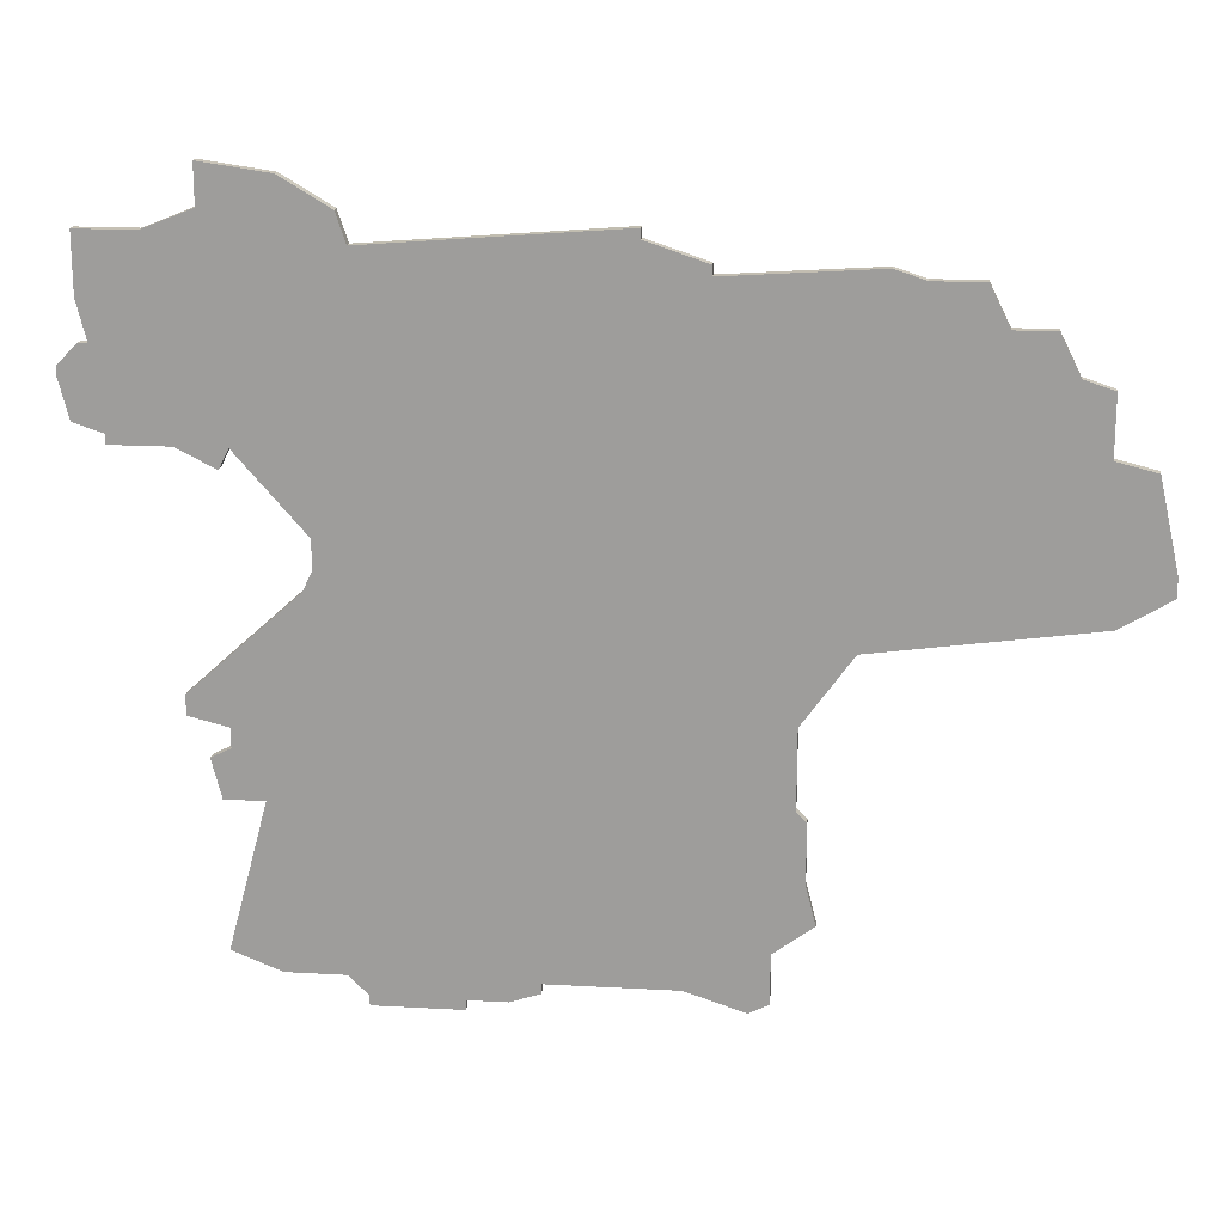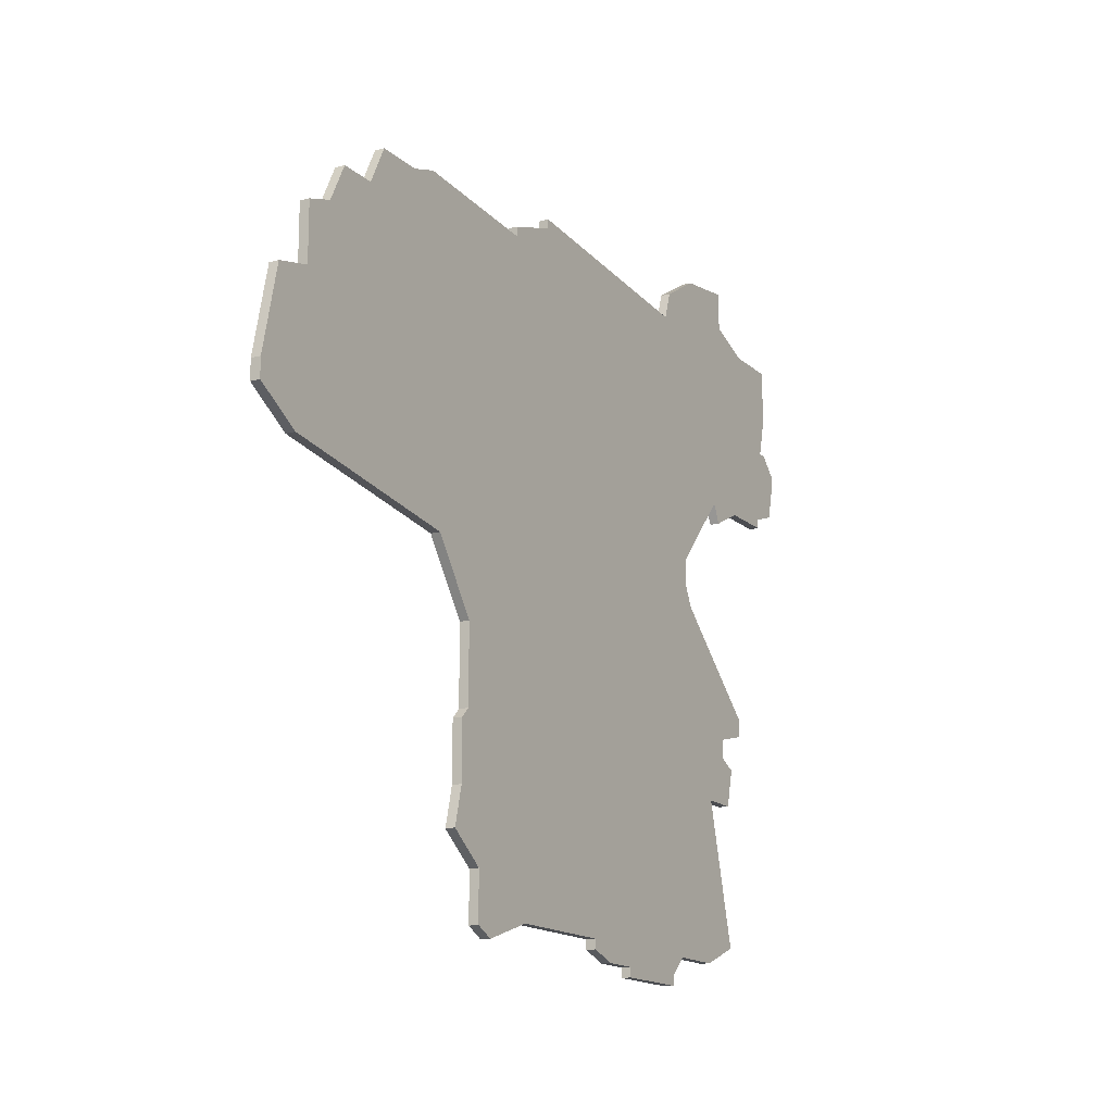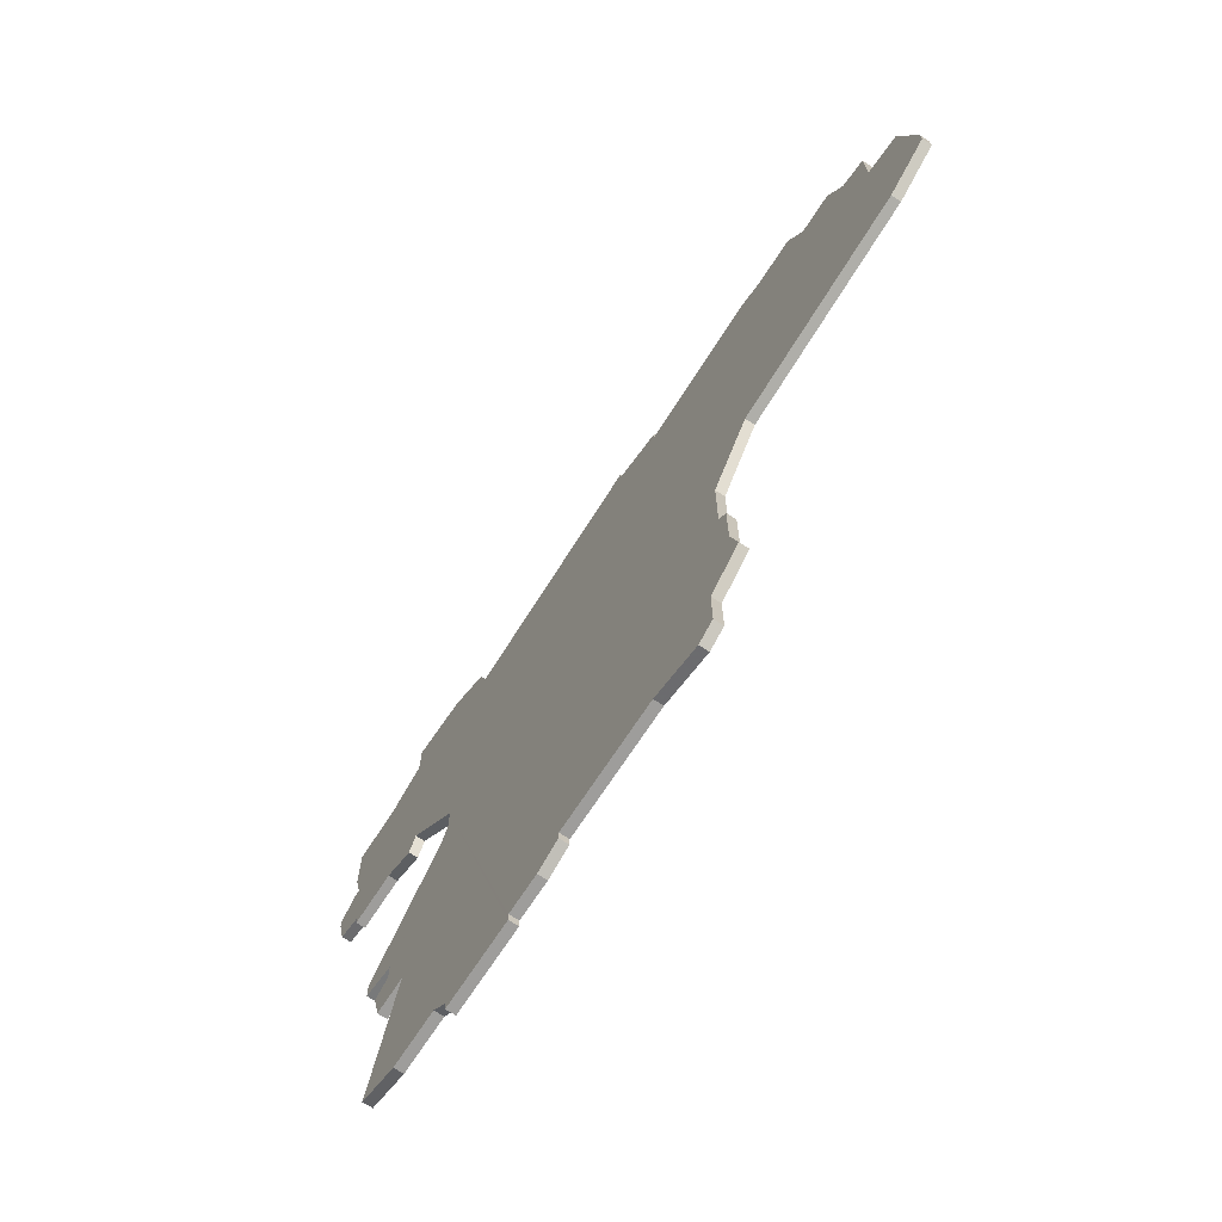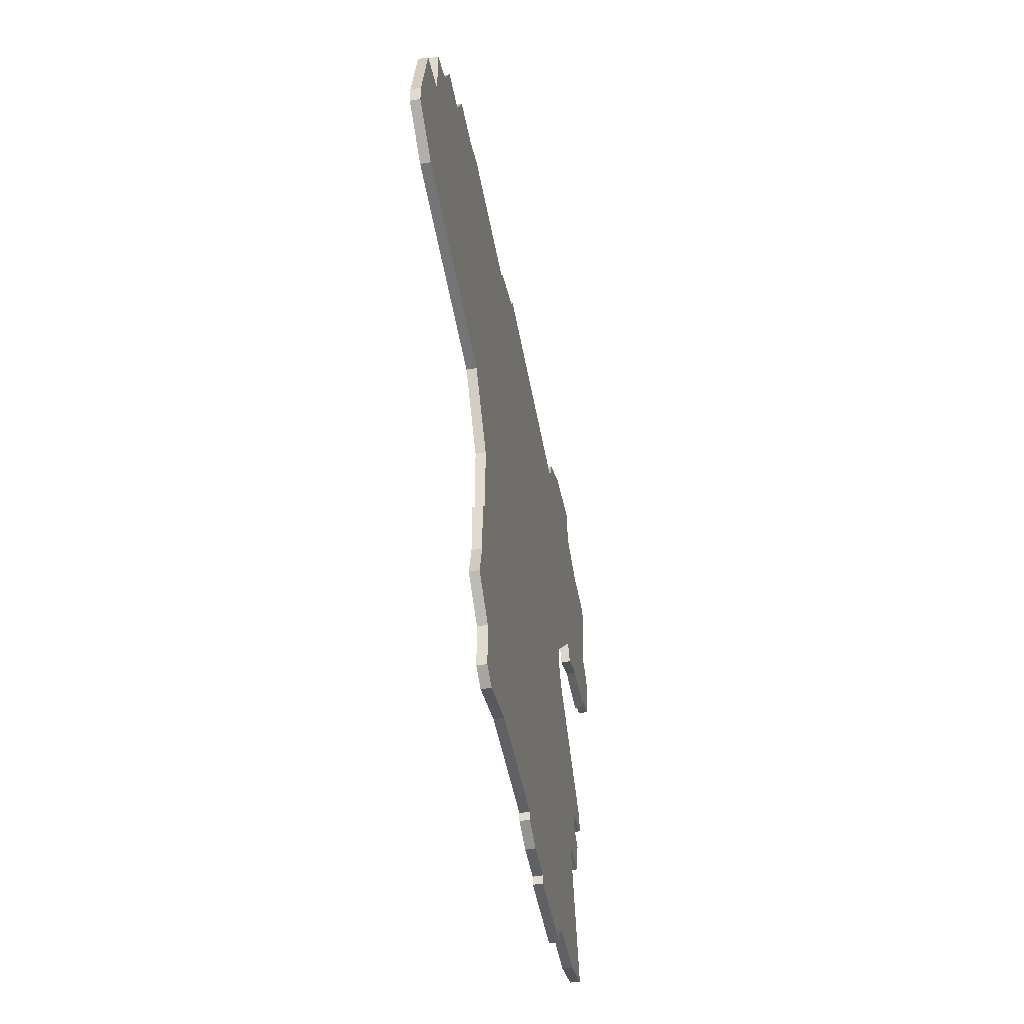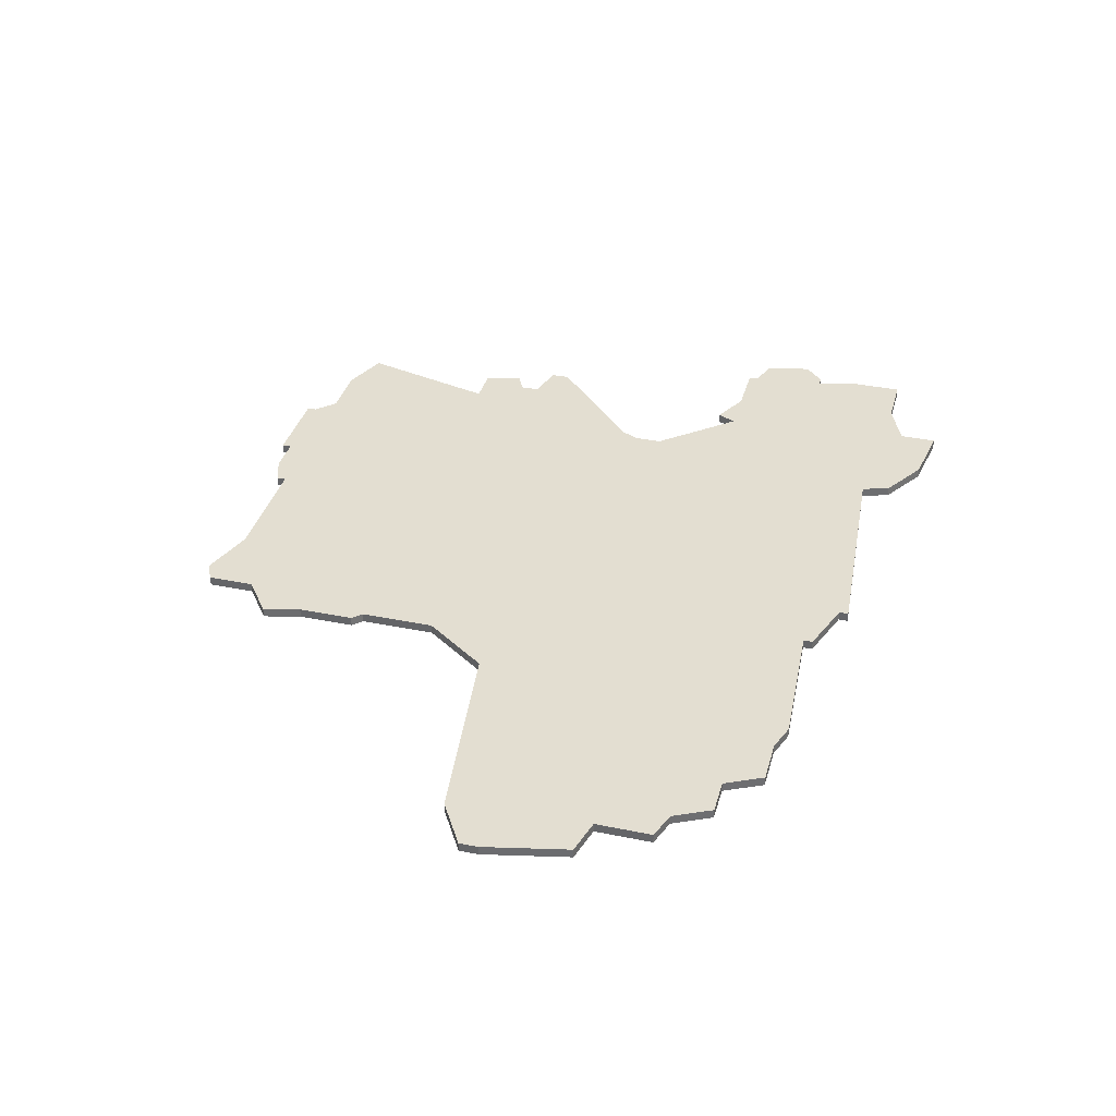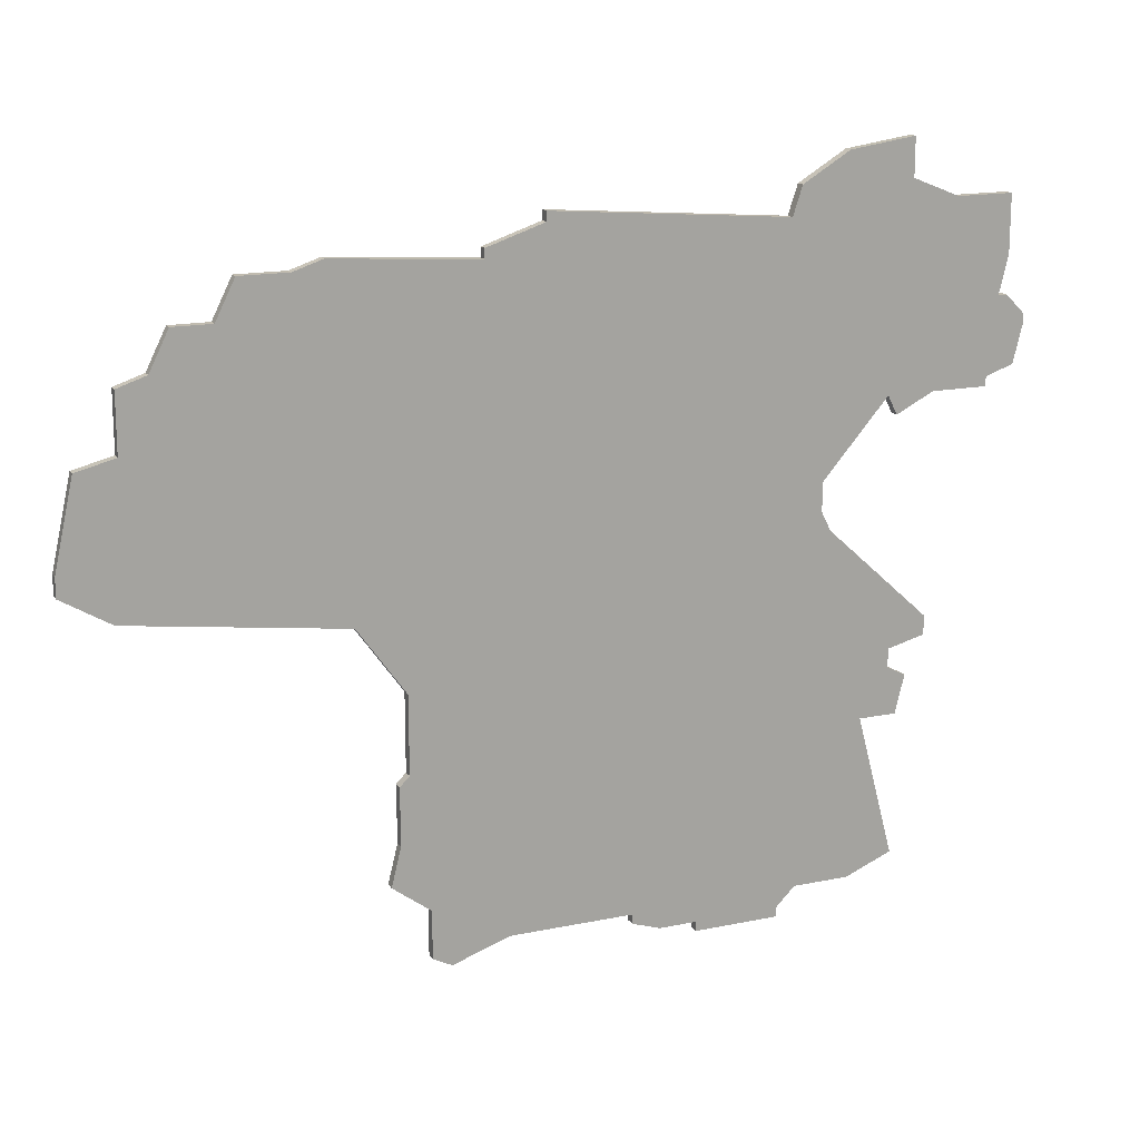
<metadata>
{"format":"obj","ext":"obj","renderer":"f3d","projection":"perspective","resolution":1024,"background":"white","views":[{"elev":18.2,"azim":6.1,"up":"+Y"},{"elev":-15.6,"azim":120.0,"up":"+Y"},{"elev":-70.6,"azim":56.9,"up":"+Y"},{"elev":-49.0,"azim":100.6,"up":"+Y"},{"elev":36.0,"azim":105.0,"up":"+Z"},{"elev":16.1,"azim":156.8,"up":"+Y"}]}
</metadata>
<code>
v 3554 -302 0
v 3547 -301 0
v 3547 -305 0
v 3542 -307 0
v 3536 -307 0
v 3536 -313 0
v 3537 -317 0
v 3536 -317 0
v 3534 -319 0
v 3534 -320 0
v 3535 -324 0
v 3538 -325 0
v 3538 -326 0
v 3544 -326 0
v 3548 -328 0
v 3549 -326 0
v 3556 -334 0
v 3556 -337 0
v 3555 -339 0
v 3544 -349 0
v 3544 -351 0
v 3548 -352 0
v 3548 -354 0
v 3546 -355 0
v 3547 -359 0
v 3551 -359 0
v 3547 -374 0
v 3552 -376 0
v 3558 -376 0
v 3560 -378 0
v 3560 -379 0
v 3569 -379 0
v 3569 -378 0
v 3573 -378 0
v 3576 -377 0
v 3576 -376 0
v 3589 -376 0
v 3595 -378 0
v 3597 -377 0
v 3597 -372 0
v 3601 -369 0
v 3600 -365 0
v 3600 -359 0
v 3599 -358 0
v 3599 -350 0
v 3604 -343 0
v 3626 -340 0
v 3631 -337 0
v 3631 -335 0
v 3629 -326 0
v 3625 -325 0
v 3625 -319 0
v 3622 -318 0
v 3620 -314 0
v 3616 -314 0
v 3614 -310 0
v 3609 -310 0
v 3606 -309 0
v 3591 -310 0
v 3591 -309 0
v 3585 -307 0
v 3585 -306 0
v 3560 -308 0
v 3559 -305 0
v 3554 -302 1
v 3547 -301 1
v 3547 -305 1
v 3542 -307 1
v 3536 -307 1
v 3536 -313 1
v 3537 -317 1
v 3536 -317 1
v 3534 -319 1
v 3534 -320 1
v 3535 -324 1
v 3538 -325 1
v 3538 -326 1
v 3544 -326 1
v 3548 -328 1
v 3549 -326 1
v 3556 -334 1
v 3556 -337 1
v 3555 -339 1
v 3544 -349 1
v 3544 -351 1
v 3548 -352 1
v 3548 -354 1
v 3546 -355 1
v 3547 -359 1
v 3551 -359 1
v 3547 -374 1
v 3552 -376 1
v 3558 -376 1
v 3560 -378 1
v 3560 -379 1
v 3569 -379 1
v 3569 -378 1
v 3573 -378 1
v 3576 -377 1
v 3576 -376 1
v 3589 -376 1
v 3595 -378 1
v 3597 -377 1
v 3597 -372 1
v 3601 -369 1
v 3600 -365 1
v 3600 -359 1
v 3599 -358 1
v 3599 -350 1
v 3604 -343 1
v 3626 -340 1
v 3631 -337 1
v 3631 -335 1
v 3629 -326 1
v 3625 -325 1
v 3625 -319 1
v 3622 -318 1
v 3620 -314 1
v 3616 -314 1
v 3614 -310 1
v 3609 -310 1
v 3606 -309 1
v 3591 -310 1
v 3591 -309 1
v 3585 -307 1
v 3585 -306 1
v 3560 -308 1
v 3559 -305 1
f 2 1 64
f 6 5 4
f 9 8 7
f 11 10 9
f 14 13 12
f 16 15 14
f 21 20 19
f 25 24 23
f 28 27 26
f 32 31 30
f 35 34 33
f 39 38 37
f 42 41 40
f 44 43 42
f 48 47 46
f 50 49 48
f 53 52 51
f 55 54 53
f 57 56 55
f 59 58 57
f 61 60 59
f 63 62 61
f 2 64 63
f 6 4 3
f 11 9 7
f 14 12 11
f 22 21 19
f 26 25 23
f 29 28 26
f 32 30 29
f 36 35 33
f 40 39 37
f 44 42 40
f 50 48 46
f 55 53 51
f 59 57 55
f 63 61 59
f 3 2 63
f 7 6 3
f 14 11 7
f 23 22 19
f 32 29 26
f 40 37 36
f 45 44 40
f 51 50 46
f 59 55 51
f 7 3 63
f 16 14 7
f 23 19 18
f 32 26 23
f 45 40 36
f 59 51 46
f 7 63 59
f 32 23 18
f 45 36 33
f 59 46 45
f 16 7 59
f 32 18 17
f 59 45 33
f 17 16 59
f 33 32 17
f 17 59 33
f 128 65 66
f 68 69 70
f 71 72 73
f 73 74 75
f 76 77 78
f 78 79 80
f 83 84 85
f 87 88 89
f 90 91 92
f 94 95 96
f 97 98 99
f 101 102 103
f 104 105 106
f 106 107 108
f 110 111 112
f 112 113 114
f 115 116 117
f 117 118 119
f 119 120 121
f 121 122 123
f 123 124 125
f 125 126 127
f 127 128 66
f 67 68 70
f 71 73 75
f 75 76 78
f 83 85 86
f 87 89 90
f 90 92 93
f 93 94 96
f 97 99 100
f 101 103 104
f 104 106 108
f 110 112 114
f 115 117 119
f 119 121 123
f 123 125 127
f 127 66 67
f 67 70 71
f 71 75 78
f 83 86 87
f 90 93 96
f 100 101 104
f 104 108 109
f 110 114 115
f 115 119 123
f 127 67 71
f 71 78 80
f 82 83 87
f 87 90 96
f 100 104 109
f 110 115 123
f 123 127 71
f 82 87 96
f 97 100 109
f 109 110 123
f 123 71 80
f 81 82 96
f 97 109 123
f 123 80 81
f 81 96 97
f 97 123 81
f 66 65 2
f 2 65 1
f 67 66 3
f 3 66 2
f 68 67 4
f 4 67 3
f 69 68 5
f 5 68 4
f 70 69 6
f 6 69 5
f 71 70 7
f 7 70 6
f 72 71 8
f 8 71 7
f 73 72 9
f 9 72 8
f 74 73 10
f 10 73 9
f 75 74 11
f 11 74 10
f 76 75 12
f 12 75 11
f 77 76 13
f 13 76 12
f 78 77 14
f 14 77 13
f 79 78 15
f 15 78 14
f 80 79 16
f 16 79 15
f 81 80 17
f 17 80 16
f 82 81 18
f 18 81 17
f 83 82 19
f 19 82 18
f 84 83 20
f 20 83 19
f 85 84 21
f 21 84 20
f 86 85 22
f 22 85 21
f 87 86 23
f 23 86 22
f 88 87 24
f 24 87 23
f 89 88 25
f 25 88 24
f 90 89 26
f 26 89 25
f 91 90 27
f 27 90 26
f 92 91 28
f 28 91 27
f 93 92 29
f 29 92 28
f 94 93 30
f 30 93 29
f 95 94 31
f 31 94 30
f 96 95 32
f 32 95 31
f 97 96 33
f 33 96 32
f 98 97 34
f 34 97 33
f 99 98 35
f 35 98 34
f 100 99 36
f 36 99 35
f 101 100 37
f 37 100 36
f 102 101 38
f 38 101 37
f 103 102 39
f 39 102 38
f 104 103 40
f 40 103 39
f 105 104 41
f 41 104 40
f 106 105 42
f 42 105 41
f 107 106 43
f 43 106 42
f 108 107 44
f 44 107 43
f 109 108 45
f 45 108 44
f 110 109 46
f 46 109 45
f 111 110 47
f 47 110 46
f 112 111 48
f 48 111 47
f 113 112 49
f 49 112 48
f 114 113 50
f 50 113 49
f 115 114 51
f 51 114 50
f 116 115 52
f 52 115 51
f 117 116 53
f 53 116 52
f 118 117 54
f 54 117 53
f 119 118 55
f 55 118 54
f 120 119 56
f 56 119 55
f 121 120 57
f 57 120 56
f 122 121 58
f 58 121 57
f 123 122 59
f 59 122 58
f 124 123 60
f 60 123 59
f 125 124 61
f 61 124 60
f 126 125 62
f 62 125 61
f 127 126 63
f 63 126 62
f 65 128 1
f 1 128 64
f 128 127 64
f 64 127 63

</code>
